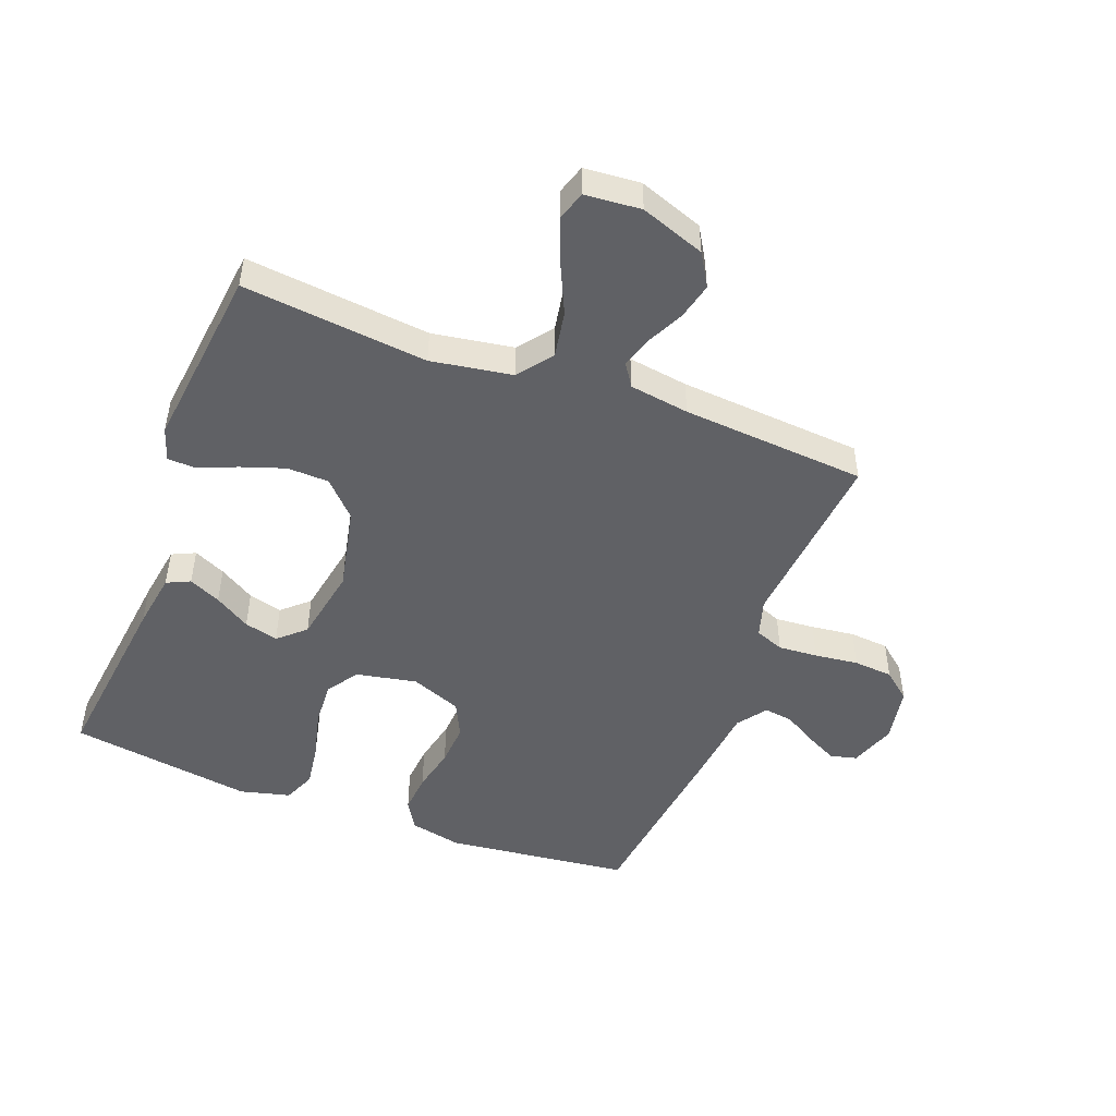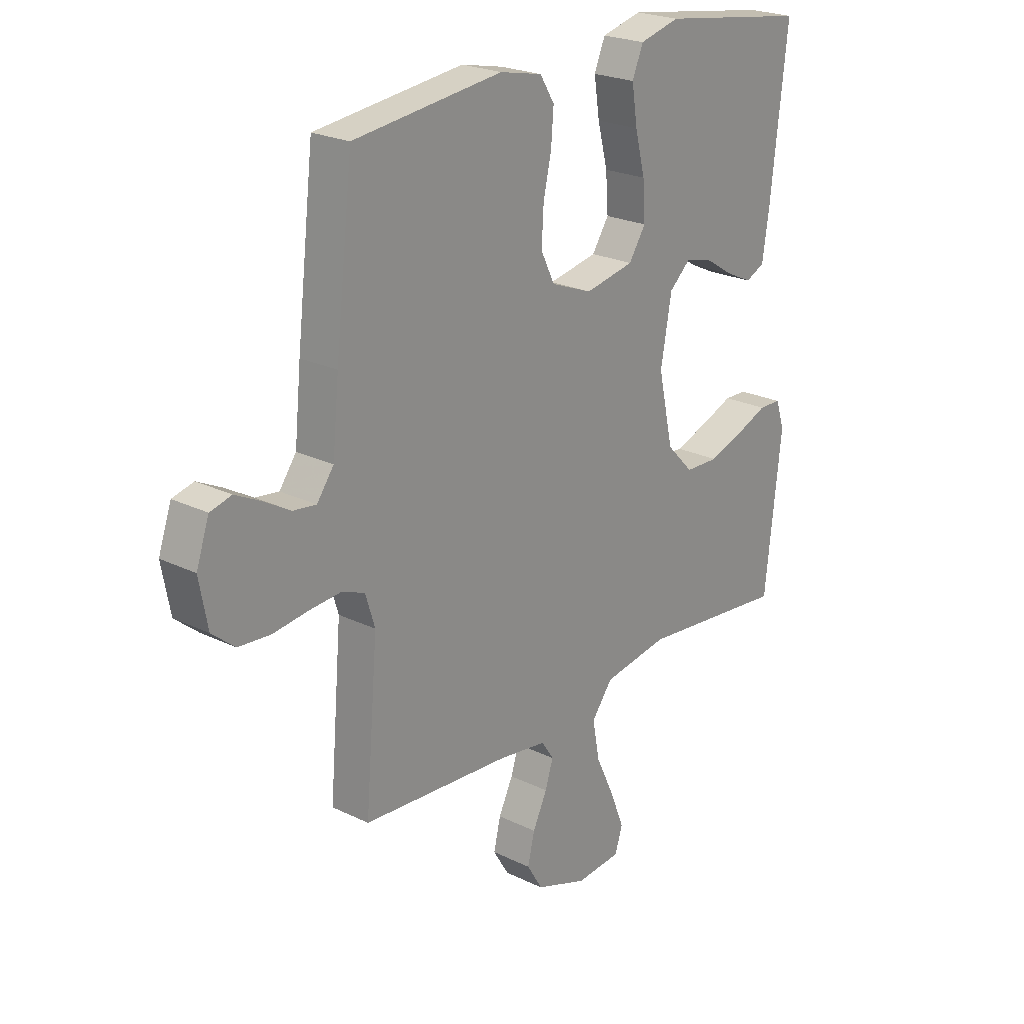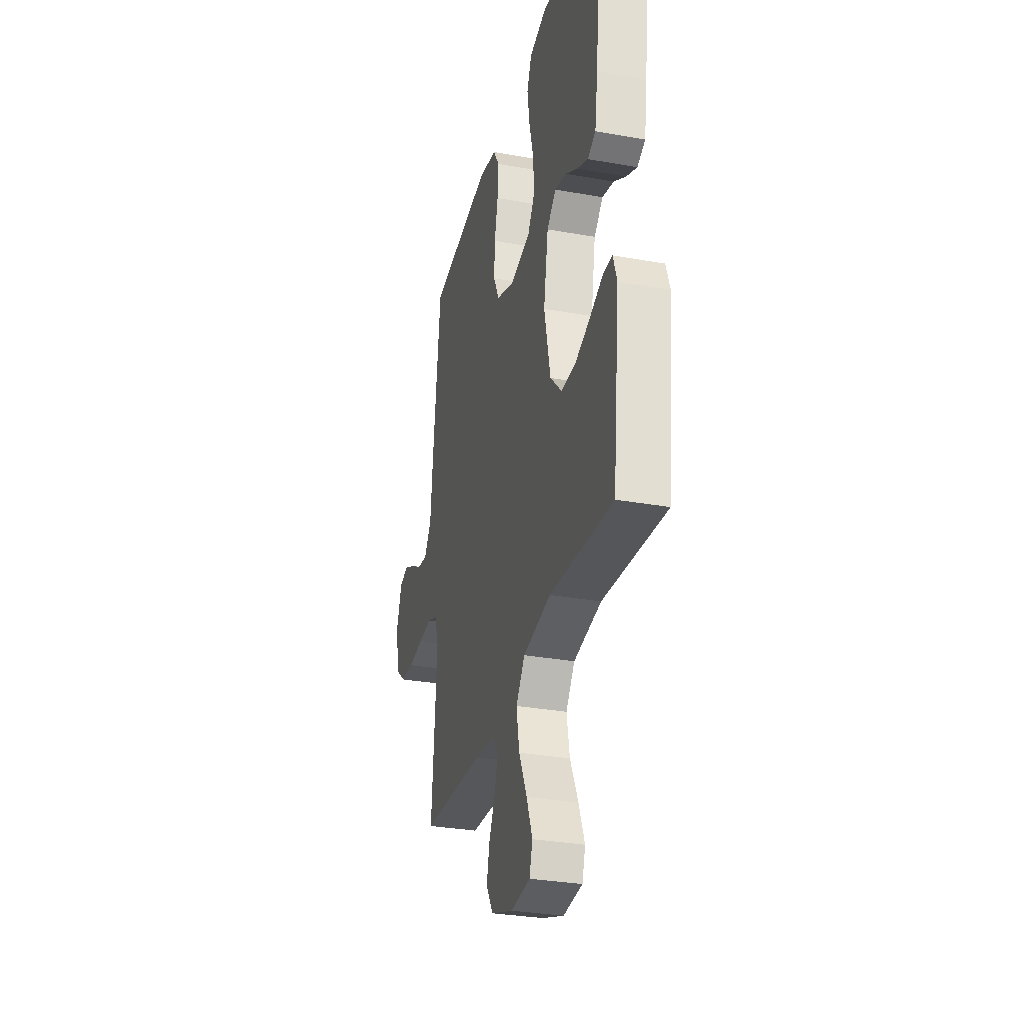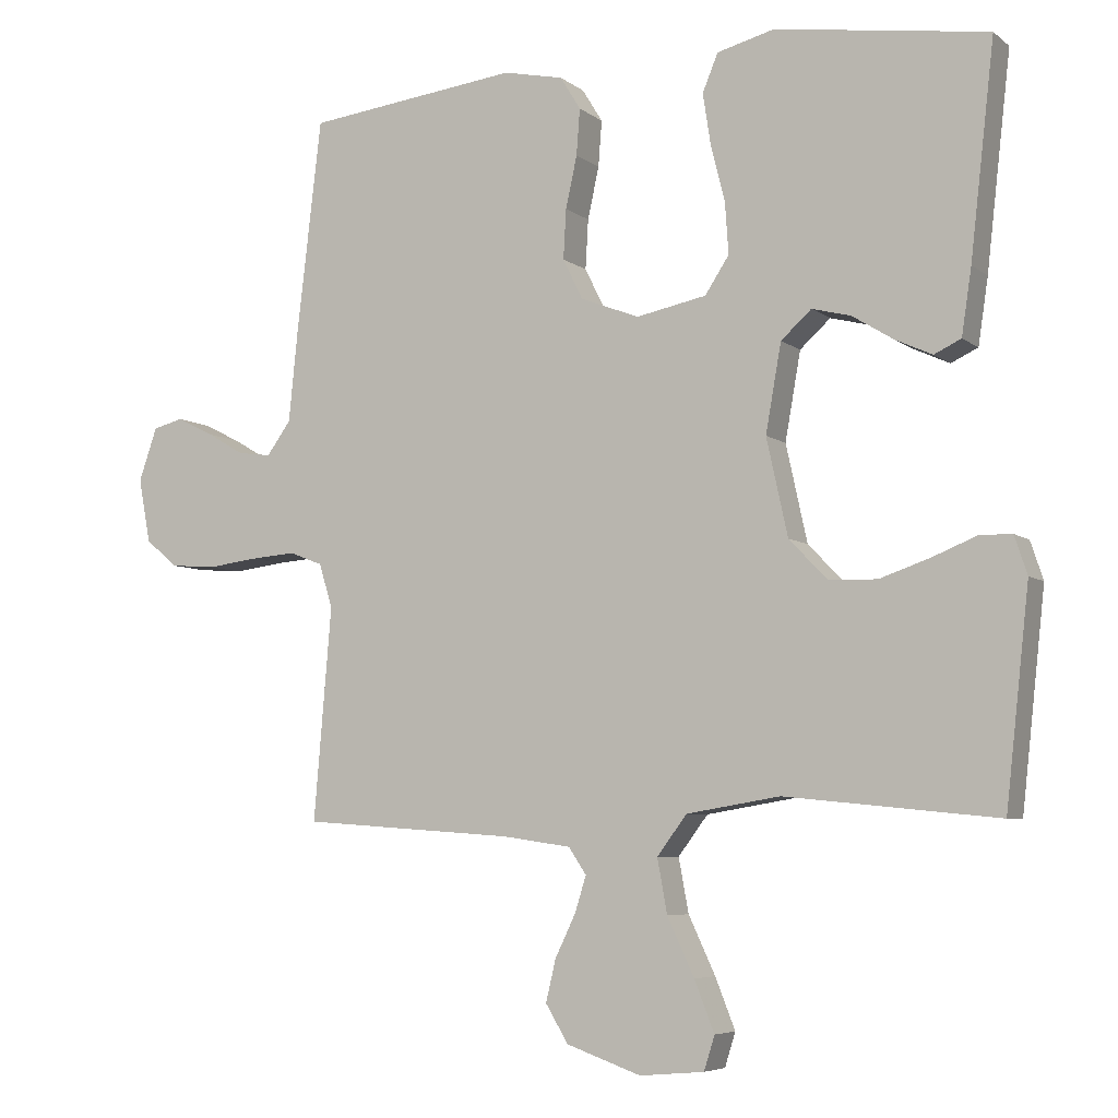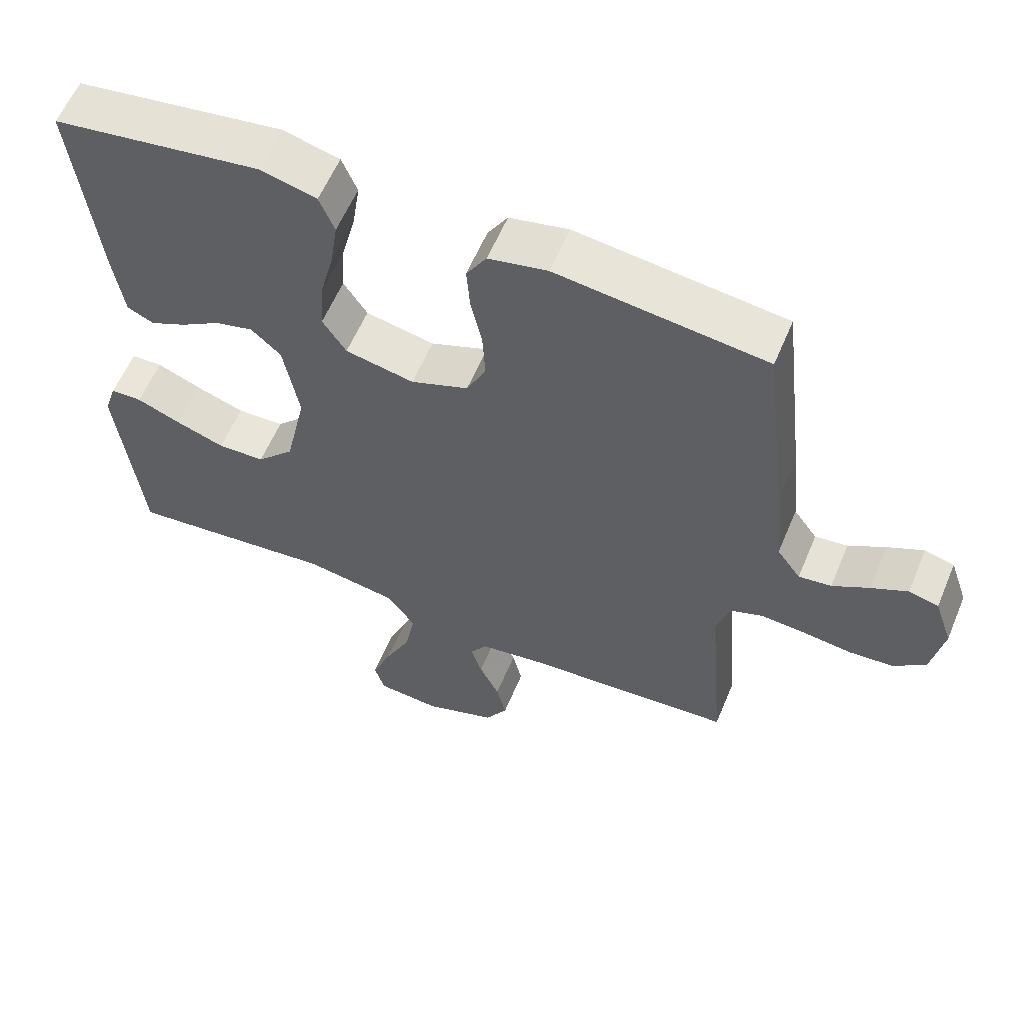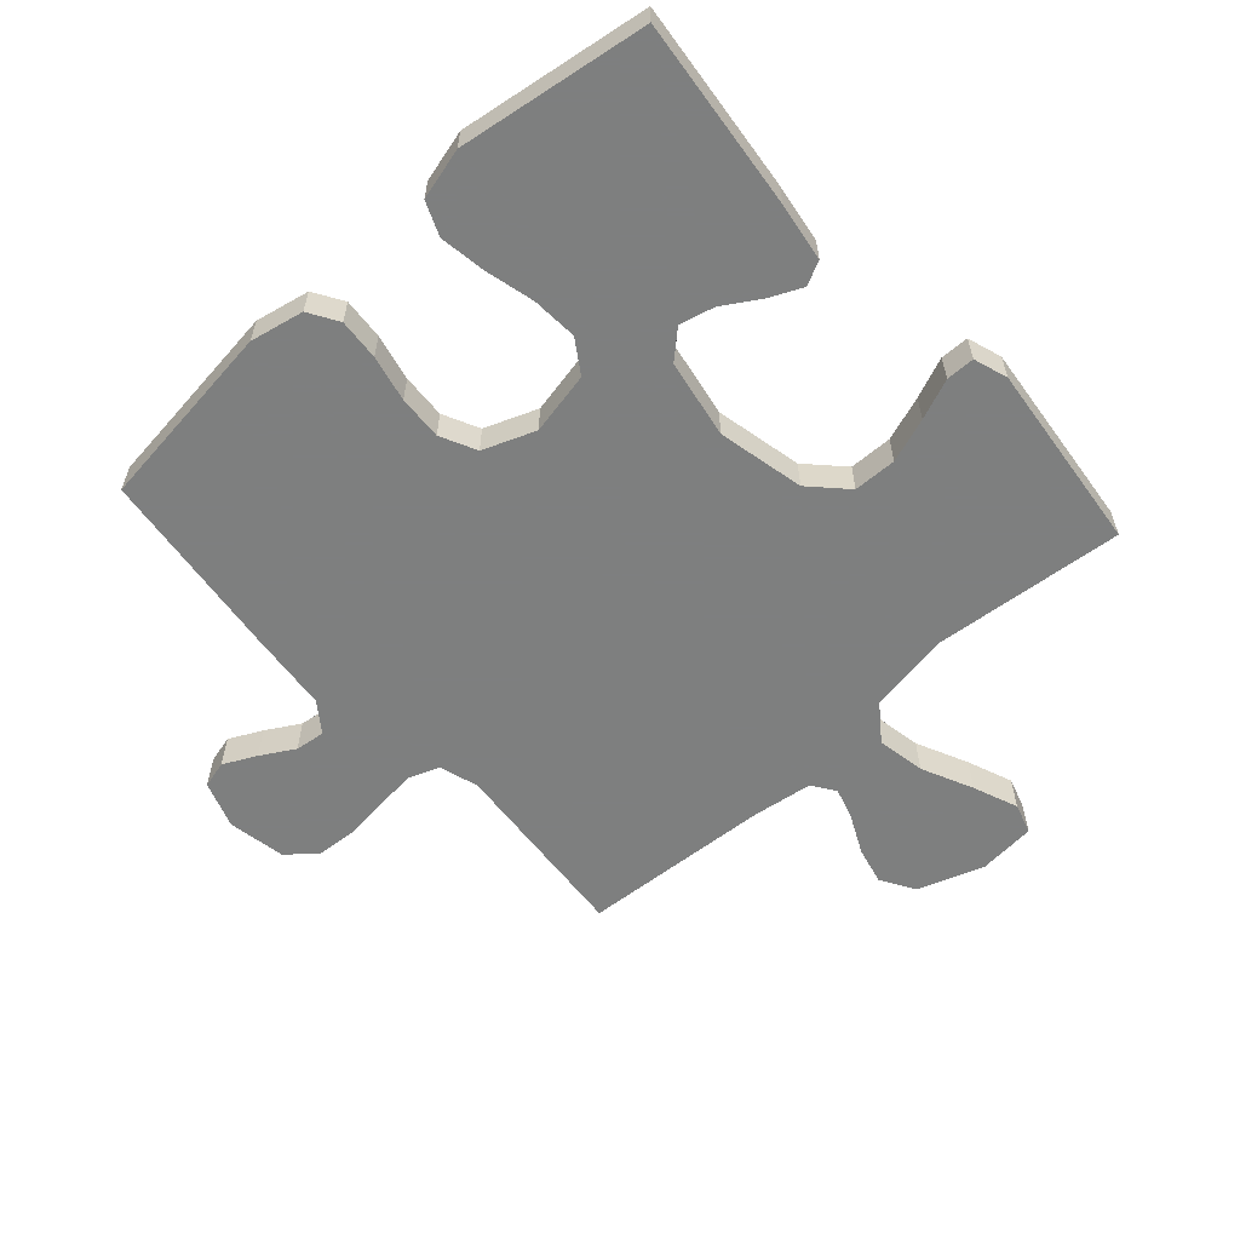
<metadata>
{"format":"obj","ext":"obj","renderer":"f3d","projection":"perspective","resolution":1024,"background":"white","views":[{"elev":-48.5,"azim":158.9,"up":"+Y"},{"elev":23.1,"azim":-50.2,"up":"+Z"},{"elev":-30.9,"azim":75.6,"up":"+Z"},{"elev":-6.0,"azim":26.2,"up":"+Z"},{"elev":59.1,"azim":-157.3,"up":"+Z"},{"elev":-59.6,"azim":42.1,"up":"+Y"}]}
</metadata>
<code>
v -0.5 0.07 0.5
v -0.2 0.07 0.536
v -0.115 0.07 0.518
v -0.086 0.07 0.471
v -0.091 0.07 0.406
v -0.107 0.07 0.333
v -0.111 0.07 0.263
v -0.083 0.07 0.206
v 0 0.07 0.174
v 0.099 0.07 0.194
v 0.133 0.07 0.246
v 0.128 0.07 0.319
v 0.108 0.07 0.398
v 0.097 0.07 0.47
v 0.119 0.07 0.523
v 0.2 0.07 0.544
v 0.5 0.07 0.5
v 0.466 0.07 0.2
v 0.452 0.07 0.107
v 0.414 0.07 0.089
v 0.362 0.07 0.113
v 0.304 0.07 0.149
v 0.249 0.07 0.163
v 0.206 0.07 0.124
v 0.184 0.07 0
v 0.214 0.07 -0.137
v 0.268 0.07 -0.193
v 0.336 0.07 -0.195
v 0.406 0.07 -0.171
v 0.47 0.07 -0.145
v 0.515 0.07 -0.146
v 0.533 0.07 -0.2
v 0.5 0.07 -0.5
v 0.2 0.07 -0.47
v 0.068 0.07 -0.492
v 0.026 0.07 -0.548
v 0.04 0.07 -0.624
v 0.078 0.07 -0.705
v 0.106 0.07 -0.776
v 0.091 0.07 -0.824
v 0 0.07 -0.832
v -0.105 0.07 -0.795
v -0.137 0.07 -0.742
v -0.123 0.07 -0.683
v -0.094 0.07 -0.623
v -0.078 0.07 -0.572
v -0.103 0.07 -0.535
v -0.2 0.07 -0.521
v -0.5 0.07 -0.5
v -0.475 0.07 -0.2
v -0.494 0.07 -0.138
v -0.541 0.07 -0.12
v -0.605 0.07 -0.125
v -0.676 0.07 -0.134
v -0.74 0.07 -0.129
v -0.786 0.07 -0.091
v -0.803 0.07 0
v -0.777 0.07 0.075
v -0.734 0.07 0.086
v -0.682 0.07 0.06
v -0.629 0.07 0.029
v -0.582 0.07 0.023
v -0.548 0.07 0.07
v -0.535 0.07 0.2
v -0.5 0 0.5
v -0.2 0 0.536
v -0.115 0 0.518
v -0.086 0 0.471
v -0.091 0 0.406
v -0.107 0 0.333
v -0.111 0 0.263
v -0.083 0 0.206
v 0 0 0.174
v 0.099 0 0.194
v 0.133 0 0.246
v 0.128 0 0.319
v 0.108 0 0.398
v 0.097 0 0.47
v 0.119 0 0.523
v 0.2 0 0.544
v 0.5 0 0.5
v 0.466 0 0.2
v 0.452 0 0.107
v 0.414 0 0.089
v 0.362 0 0.113
v 0.304 0 0.149
v 0.249 0 0.163
v 0.206 0 0.124
v 0.184 0 0
v 0.214 0 -0.137
v 0.268 0 -0.193
v 0.336 0 -0.195
v 0.406 0 -0.171
v 0.47 0 -0.145
v 0.515 0 -0.146
v 0.533 0 -0.2
v 0.5 0 -0.5
v 0.2 0 -0.47
v 0.068 0 -0.492
v 0.026 0 -0.548
v 0.04 0 -0.624
v 0.078 0 -0.705
v 0.106 0 -0.776
v 0.091 0 -0.824
v 0 0 -0.832
v -0.105 0 -0.795
v -0.137 0 -0.742
v -0.123 0 -0.683
v -0.094 0 -0.623
v -0.078 0 -0.572
v -0.103 0 -0.535
v -0.2 0 -0.521
v -0.5 0 -0.5
v -0.475 0 -0.2
v -0.494 0 -0.138
v -0.541 0 -0.12
v -0.605 0 -0.125
v -0.676 0 -0.134
v -0.74 0 -0.129
v -0.786 0 -0.091
v -0.803 0 0
v -0.777 0 0.075
v -0.734 0 0.086
v -0.682 0 0.06
v -0.629 0 0.029
v -0.582 0 0.023
v -0.548 0 0.07
v -0.535 0 0.2
f 63 64 1 2
f 62 63 2 3
f 58 59 60 61
f 56 57 58 61
f 56 61 62
f 53 54 55 56
f 52 53 56 62
f 51 52 62 3
f 48 49 50
f 47 48 50 51
f 42 43 44 45
f 42 45 46
f 41 42 46
f 40 41 46
f 37 38 39 40
f 37 40 46
f 36 37 46 47
f 31 32 33 34
f 29 30 31 34
f 28 29 34 35
f 27 28 35
f 26 27 35 36
f 19 20 21 22
f 17 18 19 22
f 17 22 23
f 16 17 23 24
f 12 13 14 15
f 11 12 15 16
f 3 4 5 6
f 3 6 7
f 51 3 7
f 47 51 7 8
f 25 26 36 47
f 25 47 8 9
f 11 16 24 25
f 10 11 25
f 9 10 25
f 66 65 128 127
f 67 66 127 126
f 125 124 123 122
f 125 122 121 120
f 126 125 120
f 120 119 118 117
f 126 120 117 116
f 67 126 116 115
f 114 113 112
f 115 114 112 111
f 109 108 107 106
f 110 109 106
f 110 106 105
f 110 105 104
f 104 103 102 101
f 110 104 101
f 111 110 101 100
f 98 97 96 95
f 98 95 94 93
f 99 98 93 92
f 99 92 91
f 100 99 91 90
f 86 85 84 83
f 86 83 82 81
f 87 86 81
f 88 87 81 80
f 79 78 77 76
f 80 79 76 75
f 70 69 68 67
f 71 70 67
f 71 67 115
f 72 71 115 111
f 111 100 90 89
f 73 72 111 89
f 89 88 80 75
f 89 75 74
f 89 74 73
f 1 65 66 2
f 2 66 67 3
f 3 67 68 4
f 4 68 69 5
f 5 69 70 6
f 6 70 71 7
f 7 71 72 8
f 8 72 73 9
f 9 73 74 10
f 10 74 75 11
f 11 75 76 12
f 12 76 77 13
f 13 77 78 14
f 14 78 79 15
f 15 79 80 16
f 16 80 81 17
f 17 81 82 18
f 18 82 83 19
f 19 83 84 20
f 20 84 85 21
f 21 85 86 22
f 22 86 87 23
f 23 87 88 24
f 24 88 89 25
f 25 89 90 26
f 26 90 91 27
f 27 91 92 28
f 28 92 93 29
f 29 93 94 30
f 30 94 95 31
f 31 95 96 32
f 32 96 97 33
f 33 97 98 34
f 34 98 99 35
f 35 99 100 36
f 36 100 101 37
f 37 101 102 38
f 38 102 103 39
f 39 103 104 40
f 40 104 105 41
f 41 105 106 42
f 42 106 107 43
f 43 107 108 44
f 44 108 109 45
f 45 109 110 46
f 46 110 111 47
f 47 111 112 48
f 48 112 113 49
f 49 113 114 50
f 50 114 115 51
f 51 115 116 52
f 52 116 117 53
f 53 117 118 54
f 54 118 119 55
f 55 119 120 56
f 56 120 121 57
f 57 121 122 58
f 58 122 123 59
f 59 123 124 60
f 60 124 125 61
f 61 125 126 62
f 62 126 127 63
f 63 127 128 64
f 64 128 65 1

</code>
